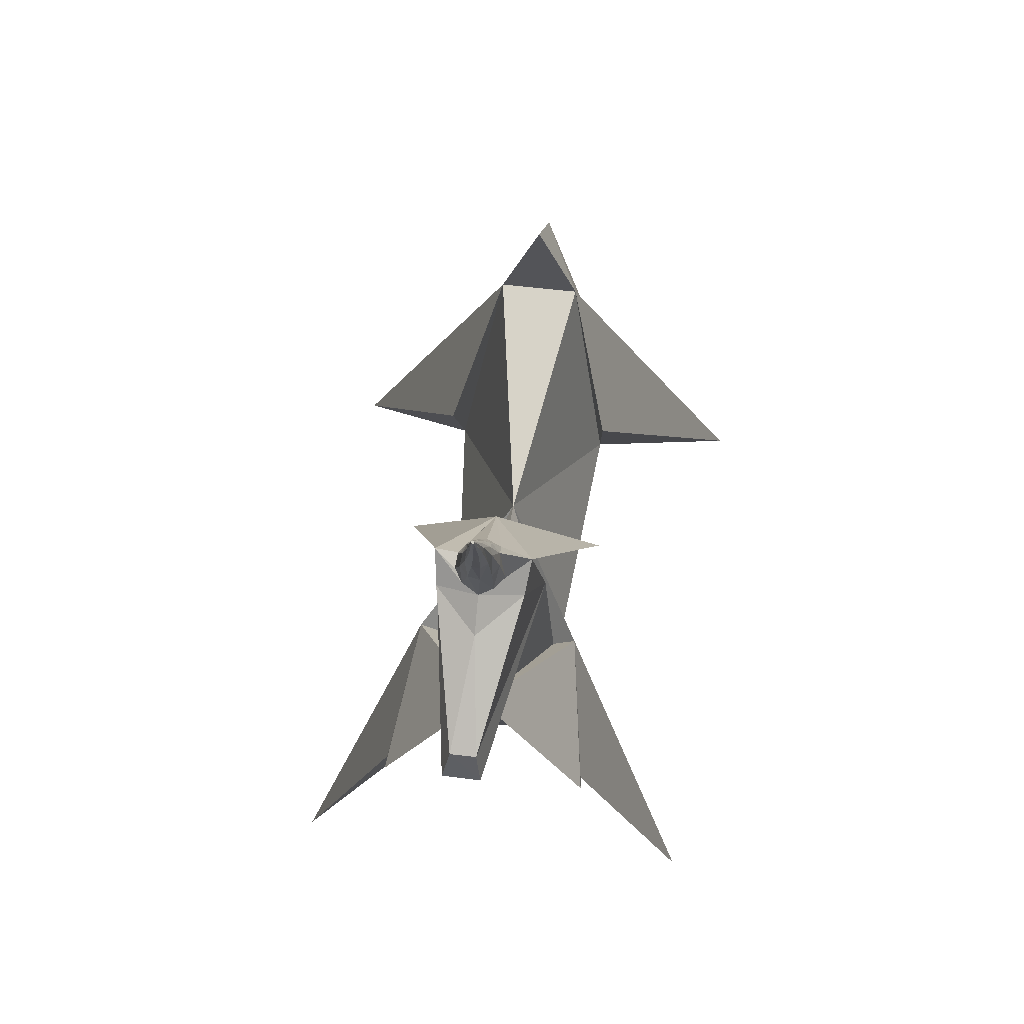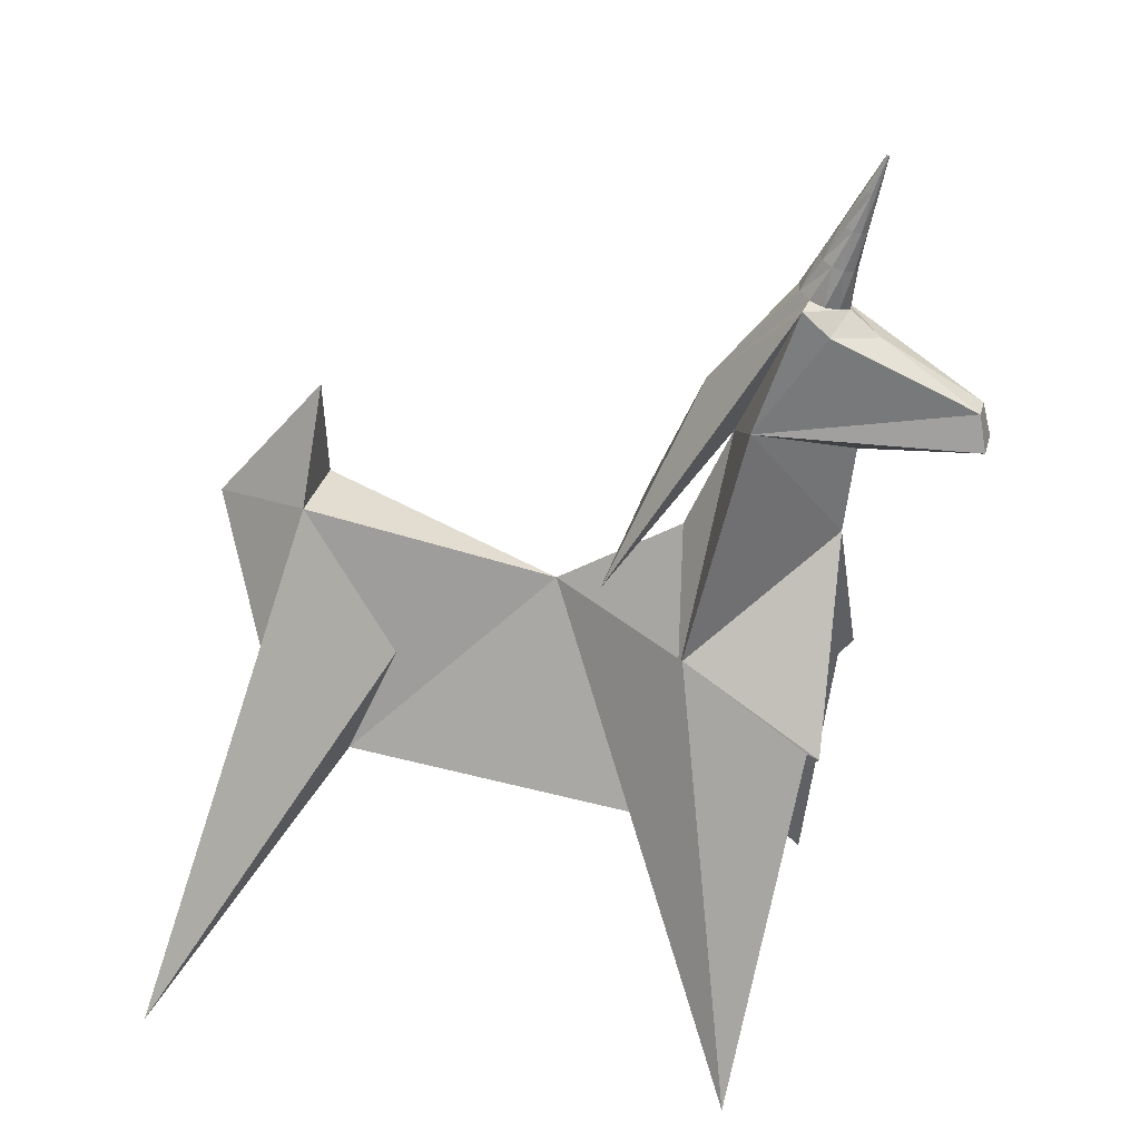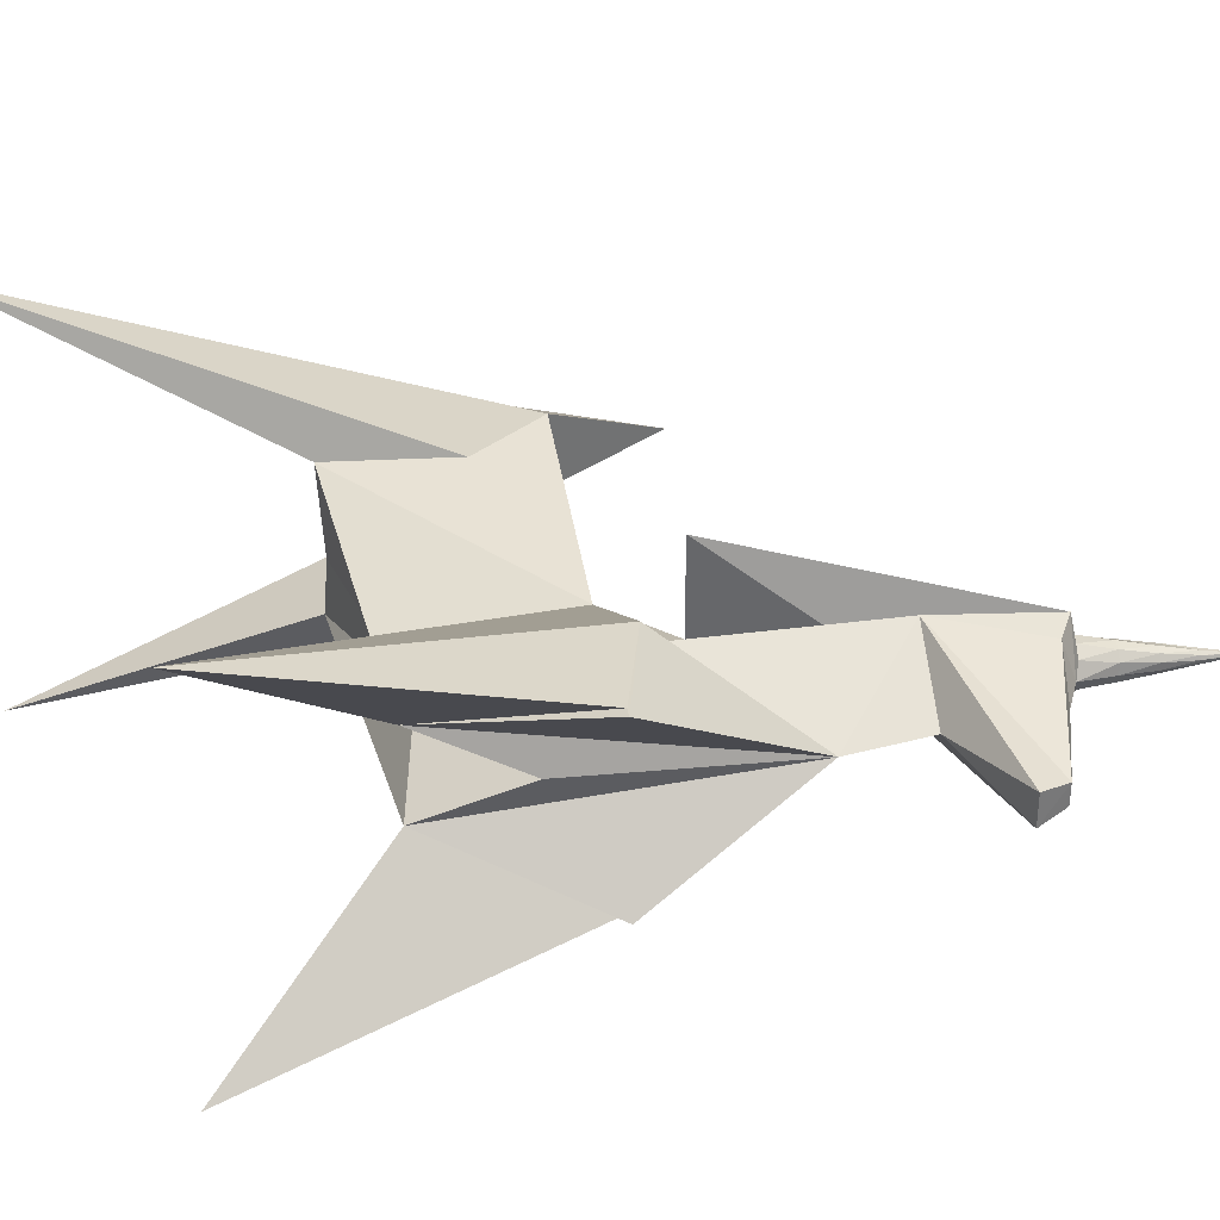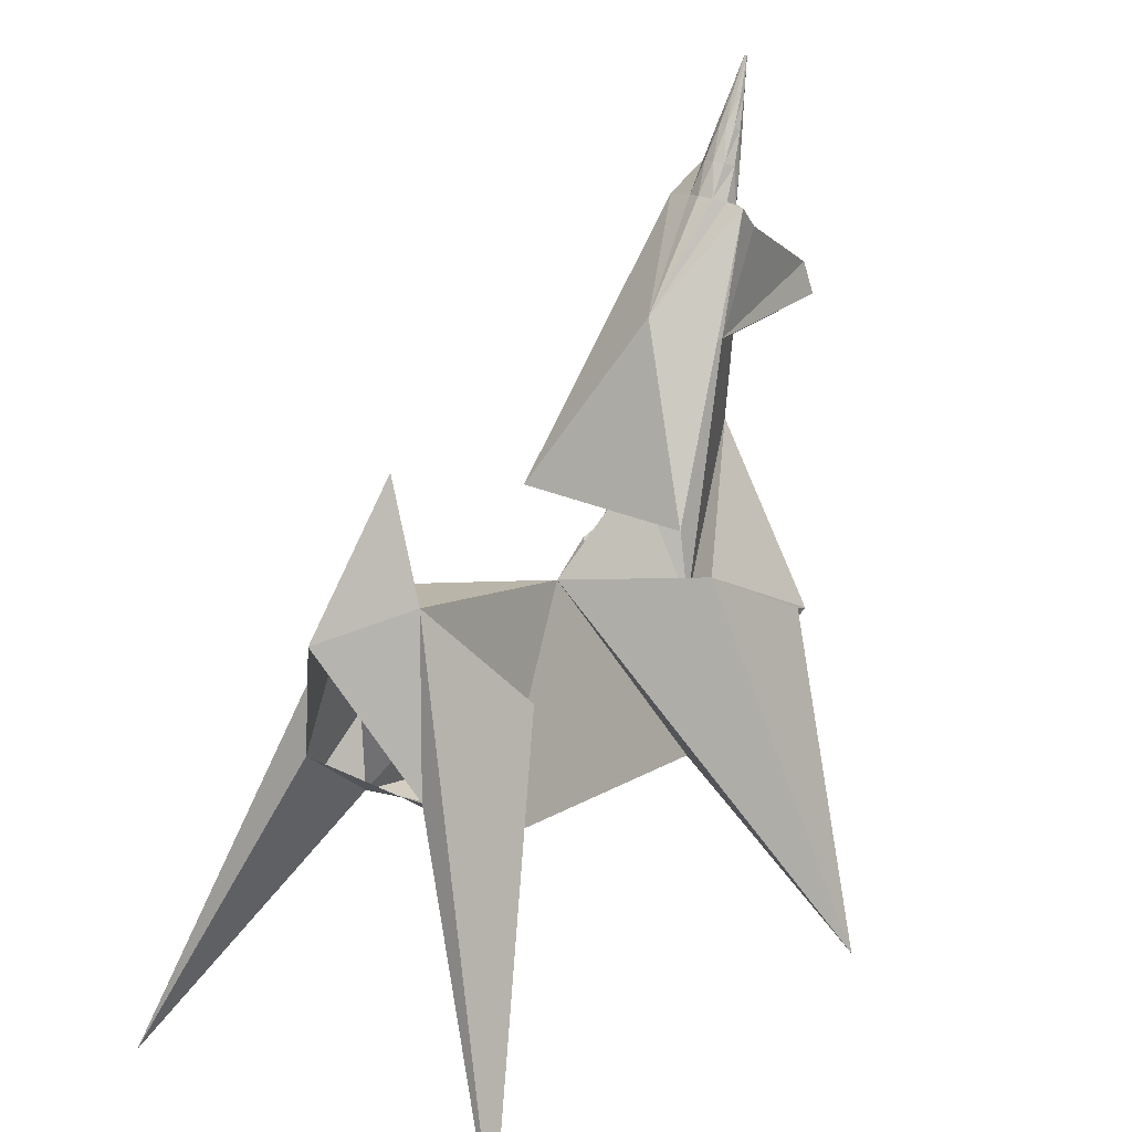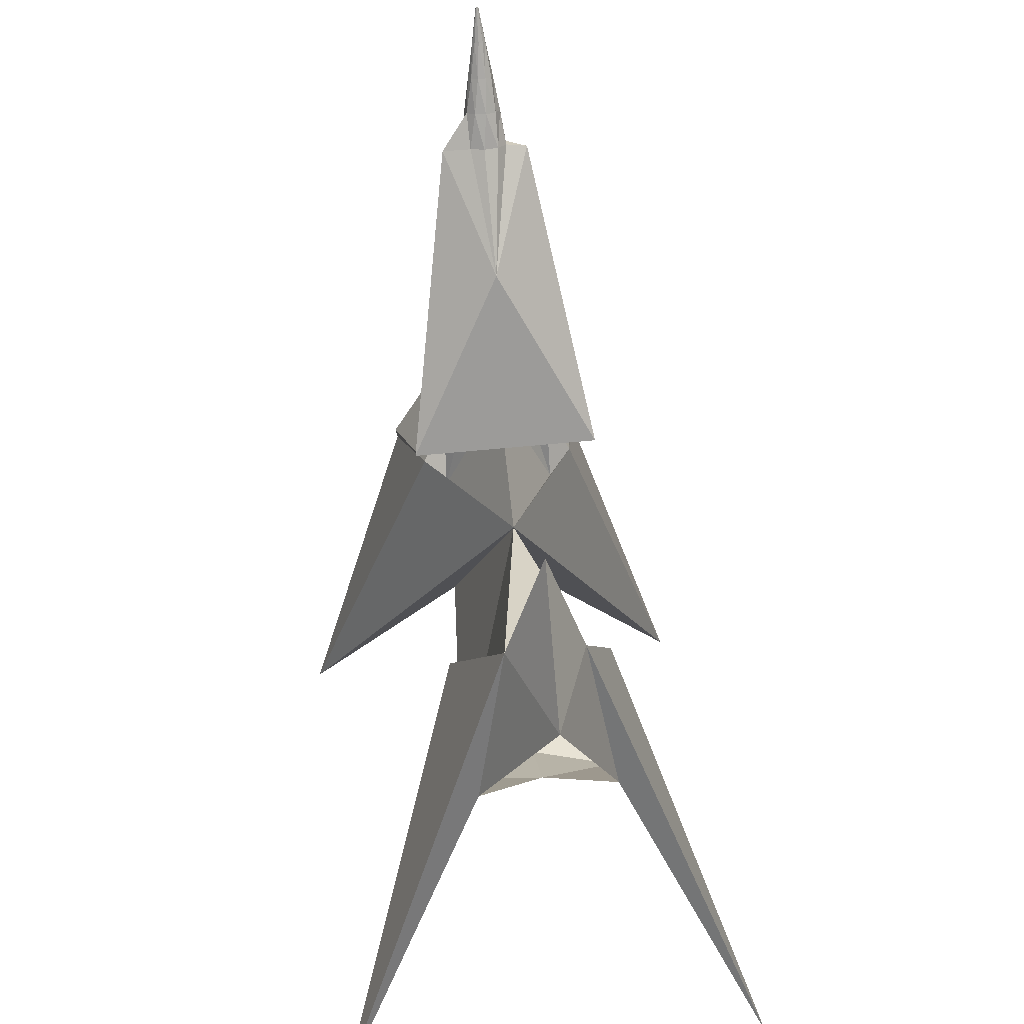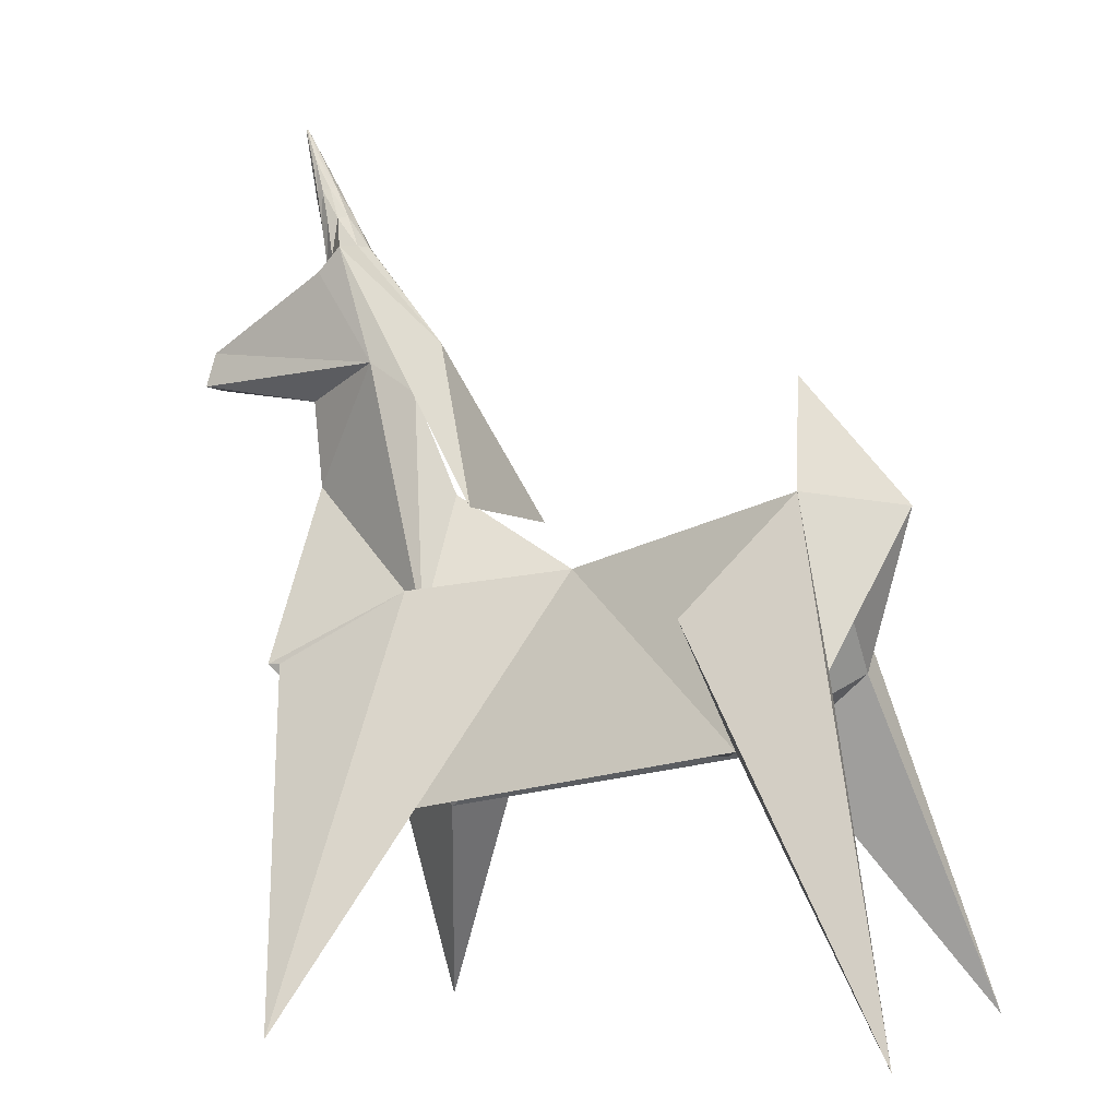
<metadata>
{"format":"obj","ext":"obj","renderer":"f3d","projection":"perspective","resolution":1024,"background":"white","views":[{"elev":61.2,"azim":-83.2,"up":"+Z"},{"elev":30.8,"azim":-165.9,"up":"+Z"},{"elev":35.4,"azim":-114.9,"up":"+Y"},{"elev":23.2,"azim":129.1,"up":"+Z"},{"elev":43.6,"azim":82.6,"up":"+Z"},{"elev":-3.8,"azim":21.2,"up":"+Z"}]}
</metadata>
<code>
v -0.01448 -0.06845 0.3503
v -0.1287 -0.08743 0.2917
v -0.07926 -0.1828 0
v -0.1186 -0.08636 0.2917
v 0.1046 0 0.3696
v -0.007377 -0.04943 0.3254
v -0.05771 -0.04503 0.5428
v -0.2295 -0.01398 0.5348
v -0.1118 -0.03401 0.6241
v -0.09077 -0.03735 0.6442
v -0.02048 -0.04255 0.1732
v 0.2652 -0.06762 0.2211
v 0.416 -0.1929 0
v 0.2196 -0.07108 0.3236
v 0.3058 -0.03382 0.4239
v 0.3373 -0.06021 0.2831
v -0.1241 -0 0.4449
v -0.01448 0.06845 0.3503
v -0.1287 0.08743 0.2885
v -0.07926 0.1828 0
v -0.1186 0.08636 0.2917
v -0.007377 0.04943 0.3254
v -0.05665 0.04307 0.5425
v -0.03651 -0.001305 0.5213
v -0.2292 0.01614 0.5347
v -0.111 0.03393 0.6238
v 0.001267 0 0.4341
v -0.08987 0.03702 0.6439
v -0.1447 0.000204 0.6128
v -0.1202 0.000263 0.6332
v -0.132 0.000672 0.5187
v -0.02048 0.04255 0.1732
v 0.2652 0.06762 0.2211
v 0.416 0.1929 0
v 0.2196 0.07108 0.3236
v 0.3058 0.03382 0.4239
v 0.3373 0.06021 0.2831
v 0.3892 0 0.4127
v 0.2973 0 0.5205
v -0.06255 0 0.2565
v 0.2991 0 0.253
v 0.2387 0 0.217
v 0.05976 0 0.2153
v 0.04863 -0.08155 0.4155
v 0.04863 0.08155 0.4155
v -0.0132 0 0.563
v -0.1066 -0.019 0.6403
v -0.14 -0.001077 0.7558
v -0.1155 -0.01075 0.637
v -0.1407 -0.001134 0.7556
v -0.1412 -0.000757 0.7554
v -0.1137 0.01336 0.6377
v -0.1415 -9.1e-05 0.7553
v -0.1038 0.02 0.6413
v -0.1413 0.000609 0.7553
v -0.09217 0.019 0.6455
v -0.1408 0.001077 0.7555
v -0.08331 0.01075 0.6487
v -0.1402 0.001134 0.7557
v -0.08059 -0.001614 0.6497
v -0.1396 0.000757 0.7559
v -0.08505 -0.01336 0.6481
v -0.1394 9.1e-05 0.756
v -0.1395 -0.000609 0.756
v -0.1199 -0.01087 0.6993
v -0.1258 -0.008792 0.6971
v -0.1294 -0.003358 0.6958
v -0.1294 0.003358 0.6958
v -0.1258 0.008792 0.6971
v -0.1199 0.01087 0.6993
v -0.1141 0.008792 0.7014
v -0.1104 0.003358 0.7027
v -0.1104 -0.003358 0.7027
v -0.1141 -0.008792 0.7014
v -0.1291 -0.005901 0.7279
v -0.1325 -0.005464 0.7266
v -0.135 -0.00294 0.7257
v -0.1356 0.000707 0.7255
v -0.1342 0.004084 0.726
v -0.1312 0.005901 0.7271
v -0.1279 0.005464 0.7283
v -0.1254 0.00294 0.7292
v -0.1247 -0.000707 0.7295
v -0.1261 -0.004084 0.7289
v -0.1202 -0.01067 0.6672
v -0.124 -0.001847 0.6659
v -0.1222 0.00768 0.6665
v -0.1157 0.01427 0.6689
v -0.1068 0.01542 0.6721
v -0.09907 0.01067 0.6749
v -0.09534 0.001847 0.6763
v -0.09708 -0.00768 0.6757
v -0.1036 -0.01427 0.6733
v -0.1125 -0.01542 0.6701
v -0.2227 0.01017 0.5639
v -0.2227 -0.01017 0.5639
f 2 1 4
f 1 2 17
f 1 3 5
f 1 3 4
f 5 6 1
f 17 6 1
f 6 17 7
f 24 6 7
f 24 27 6
f 5 27 6
f 7 10 24
f 7 10 9
f 30 29 9
f 9 10 30
f 7 8 31
f 7 17 31
f 11 5 3
f 11 12 5
f 14 12 13
f 13 15 14
f 14 15 12
f 5 12 15
f 16 15 13
f 38 15 16
f 15 38 39
f 13 12 16
f 3 11 4
f 4 11 2
f 17 2 11
f 11 40 17
f 16 12 41
f 42 41 12
f 11 43 40
f 42 12 43
f 12 11 43
f 19 18 21
f 18 19 17
f 18 20 5
f 18 20 21
f 5 22 18
f 17 22 18
f 22 17 23
f 24 22 23
f 24 27 22
f 5 27 22
f 23 28 24
f 23 28 26
f 30 29 26
f 26 28 30
f 23 25 31
f 23 17 31
f 32 5 20
f 32 33 5
f 35 33 34
f 34 36 35
f 35 36 33
f 5 33 36
f 37 36 34
f 38 36 37
f 36 38 39
f 34 33 37
f 20 32 21
f 21 32 19
f 17 19 32
f 32 40 17
f 37 33 41
f 42 41 33
f 32 43 40
f 42 33 43
f 33 32 43
f 25 8 31
f 15 36 39
f 15 36 5
f 24 44 45
f 24 10 44
f 24 28 45
f 45 44 46
f 44 10 46
f 45 28 46
f 48 75 76
f 50 76 77
f 51 77 78
f 78 79 55
f 79 80 57
f 80 81 59
f 59 81 82
f 61 82 83
f 55 63 53
f 83 84 64
f 84 75 48
f 62 47 10
f 93 94 65
f 92 93 74
f 91 92 73
f 90 91 72
f 70 89 90
f 88 89 70
f 87 88 69
f 86 87 68
f 66 85 86
f 65 94 85
f 74 65 75
f 73 74 84
f 72 73 83
f 81 71 72
f 80 70 71
f 69 70 80
f 68 69 79
f 67 68 78
f 76 66 67
f 75 65 66
f 94 47 49
f 49 30 86
f 30 52 87
f 52 54 88
f 54 56 89
f 89 56 58
f 58 60 91
f 60 62 92
f 62 10 93
f 93 10 47
f 47 49 30
f 28 30 52
f 54 56 28
f 58 46 56
f 95 8 25
f 95 96 8
f 96 95 29
f 9 29 96
f 29 95 26
f 25 23 95
f 23 26 95
f 7 9 96
f 8 7 96
f 48 76 50
f 50 77 51
f 51 78 53
f 78 55 53
f 79 57 55
f 80 59 57
f 59 82 61
f 61 83 63
f 51 48 50
f 48 51 64
f 64 53 63
f 51 53 64
f 63 55 61
f 61 57 59
f 55 57 61
f 83 64 63
f 84 48 64
f 47 62 49
f 49 60 30
f 62 60 49
f 30 58 52
f 52 56 54
f 58 56 52
f 58 30 60
f 93 65 74
f 92 74 73
f 91 73 72
f 90 72 71
f 70 90 71
f 88 70 69
f 87 69 68
f 86 68 67
f 66 86 67
f 65 85 66
f 74 75 84
f 73 84 83
f 72 83 82
f 81 72 82
f 80 71 81
f 69 80 79
f 68 79 78
f 67 78 77
f 76 67 77
f 75 66 76
f 94 49 85
f 49 86 85
f 30 87 86
f 52 88 87
f 54 89 88
f 89 58 90
f 58 91 90
f 60 92 91
f 62 93 92
f 93 47 94
f 47 30 10
f 28 52 54
f 46 62 10
f 46 60 62
f 56 46 28
f 46 58 60

</code>
